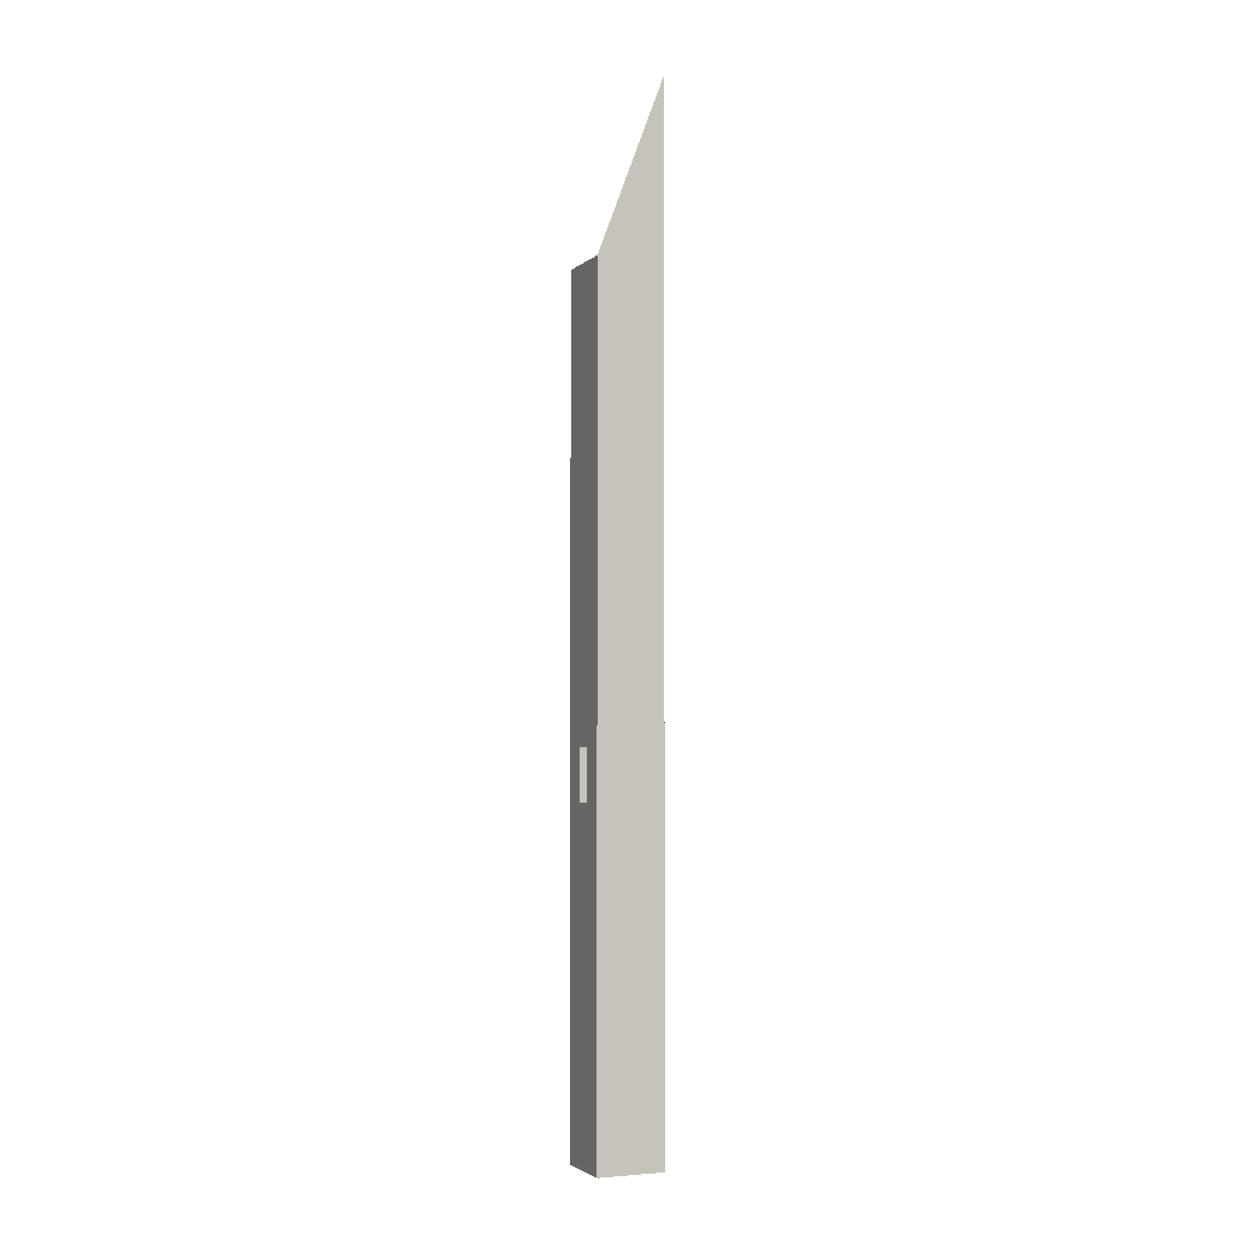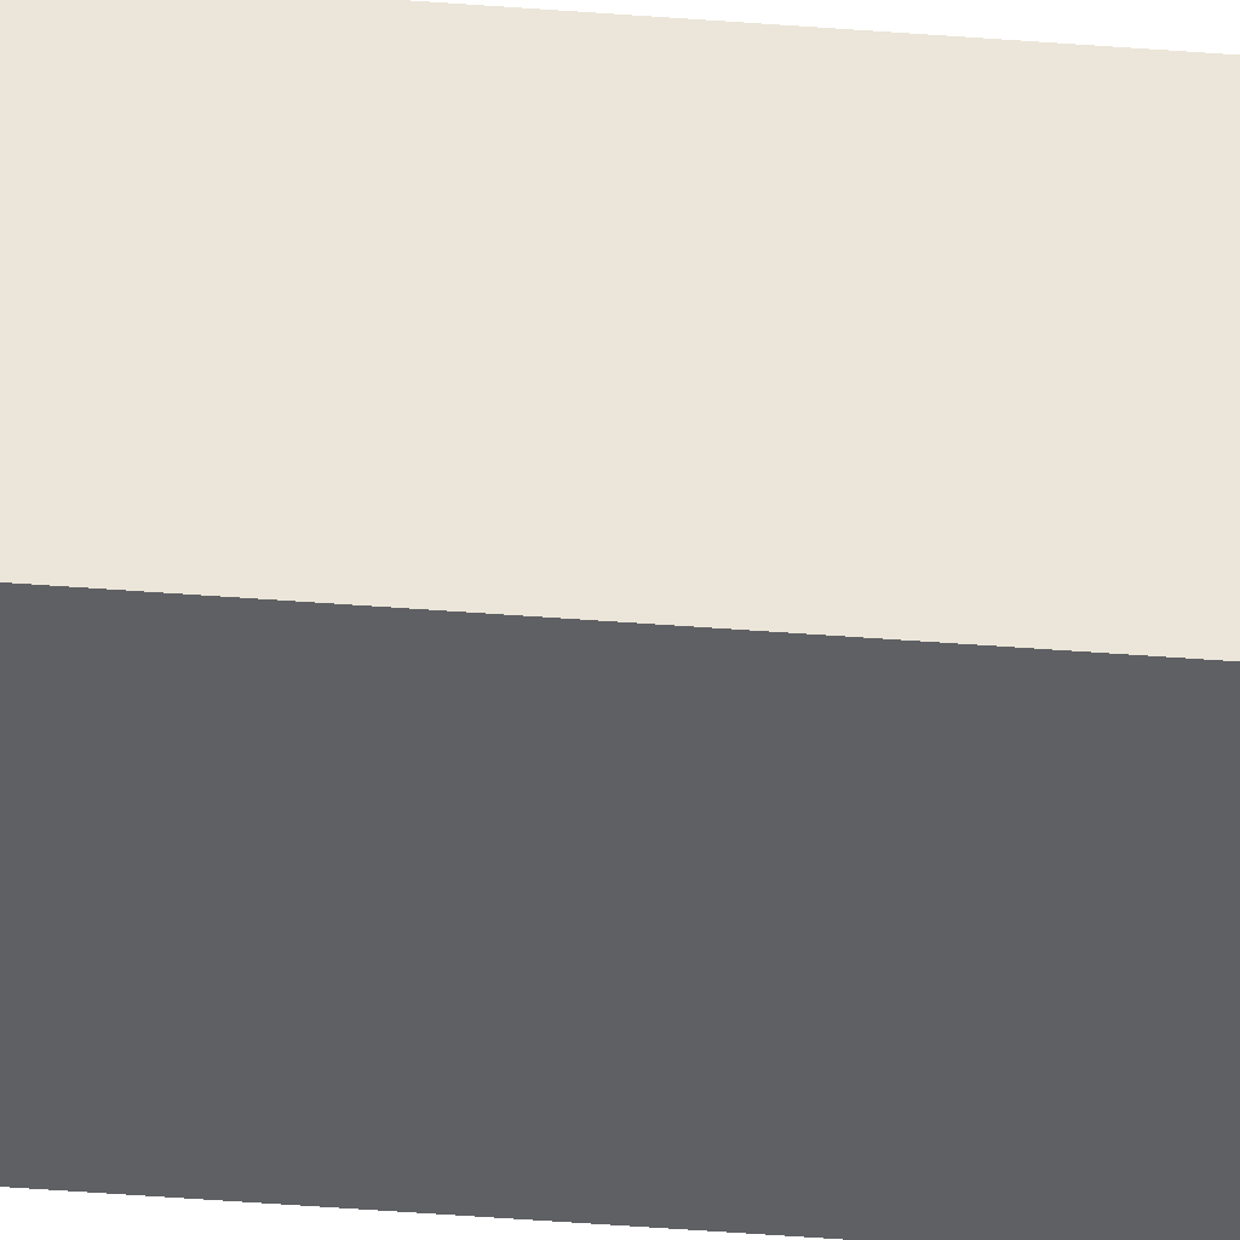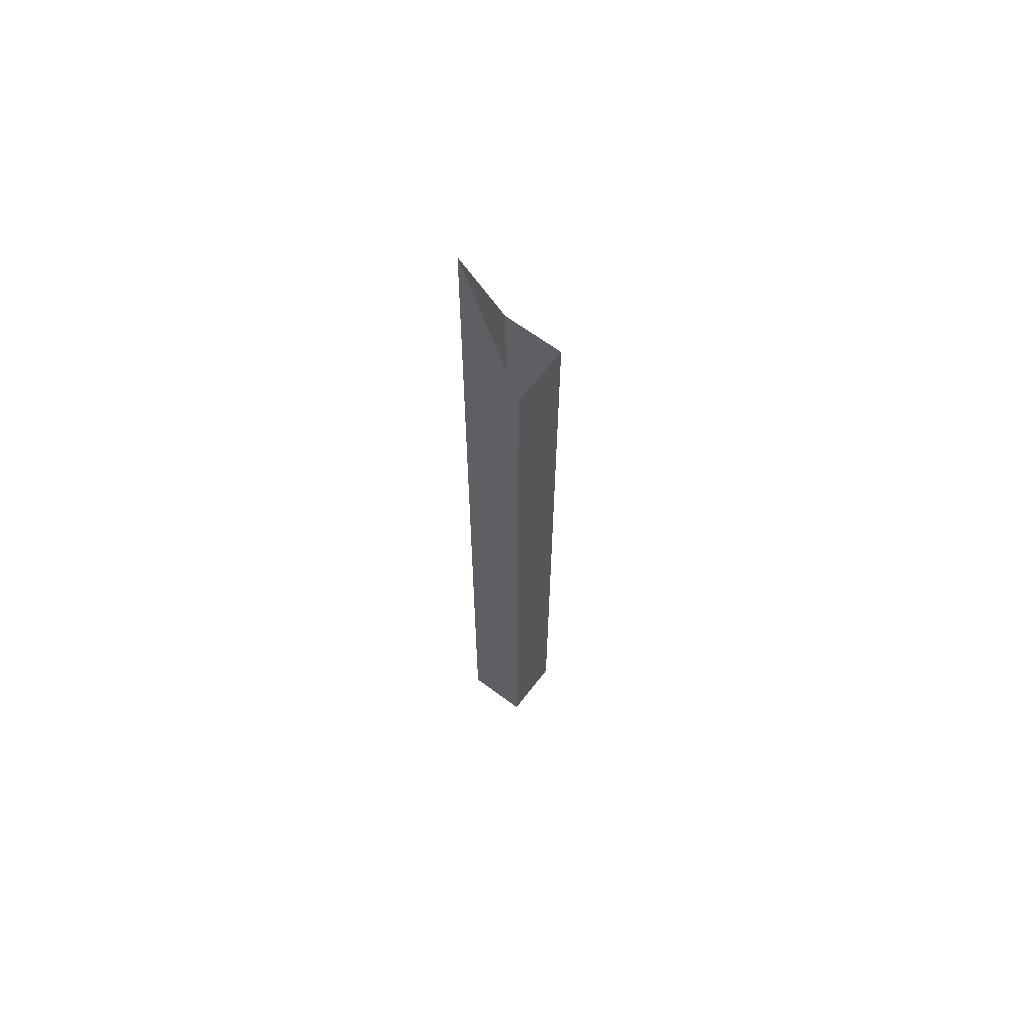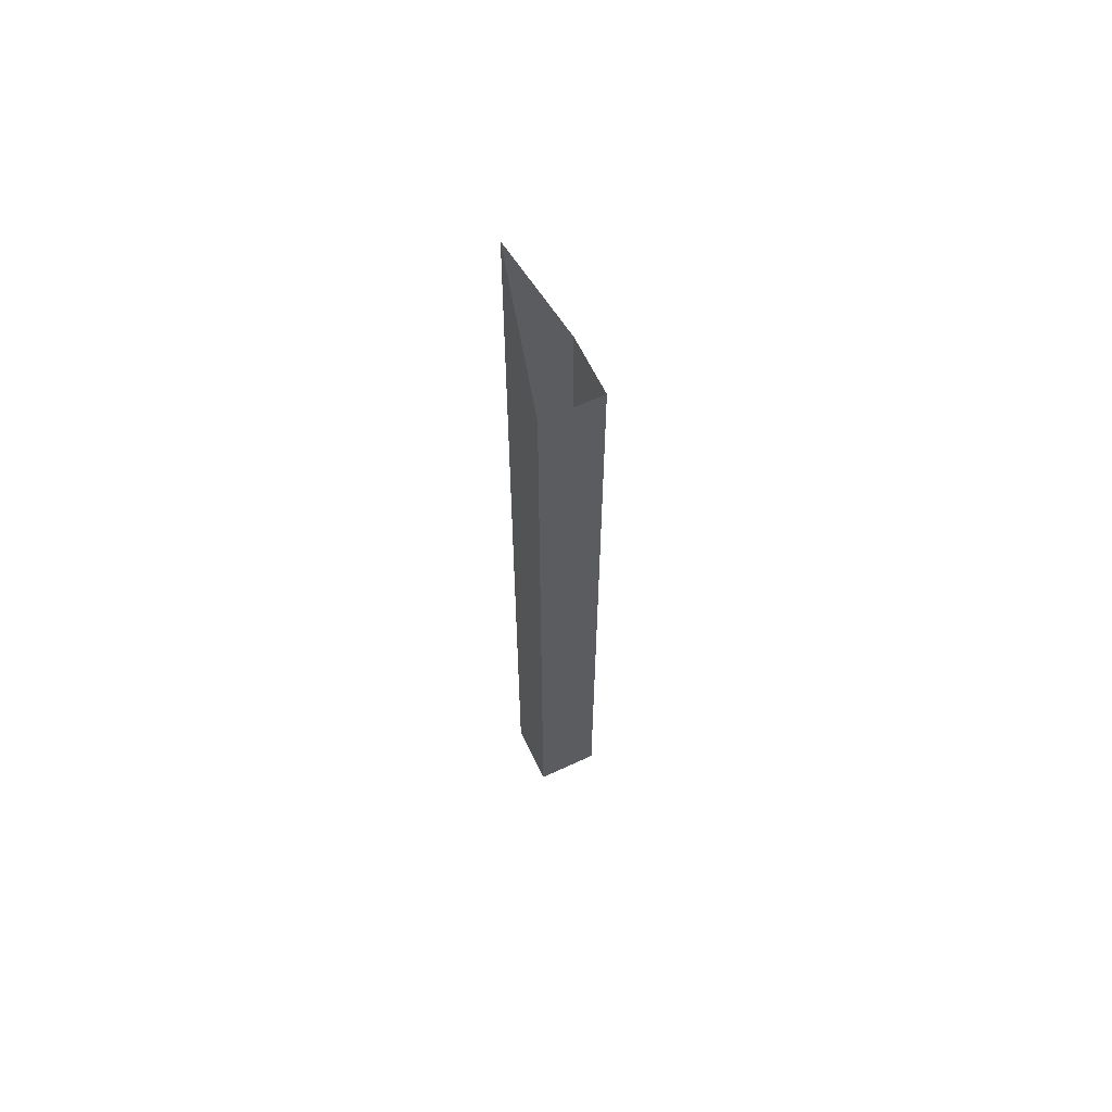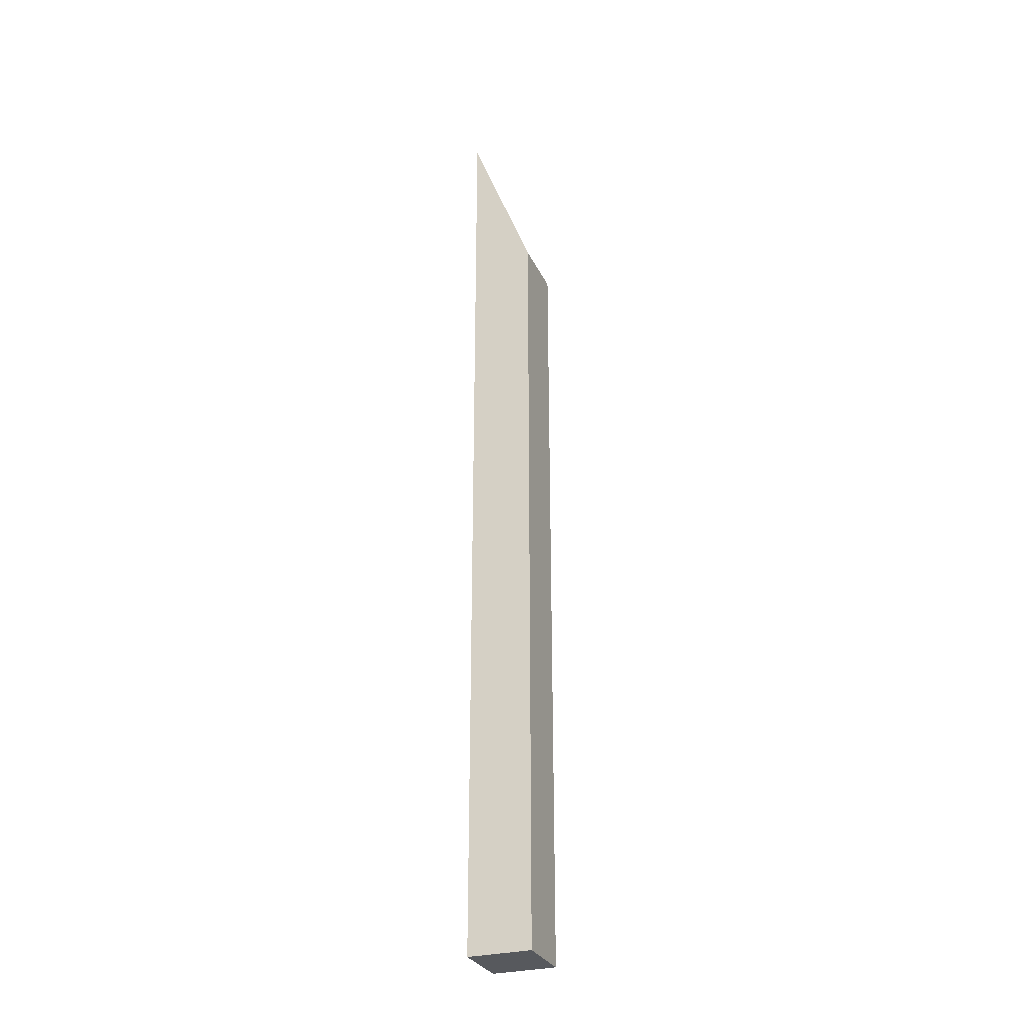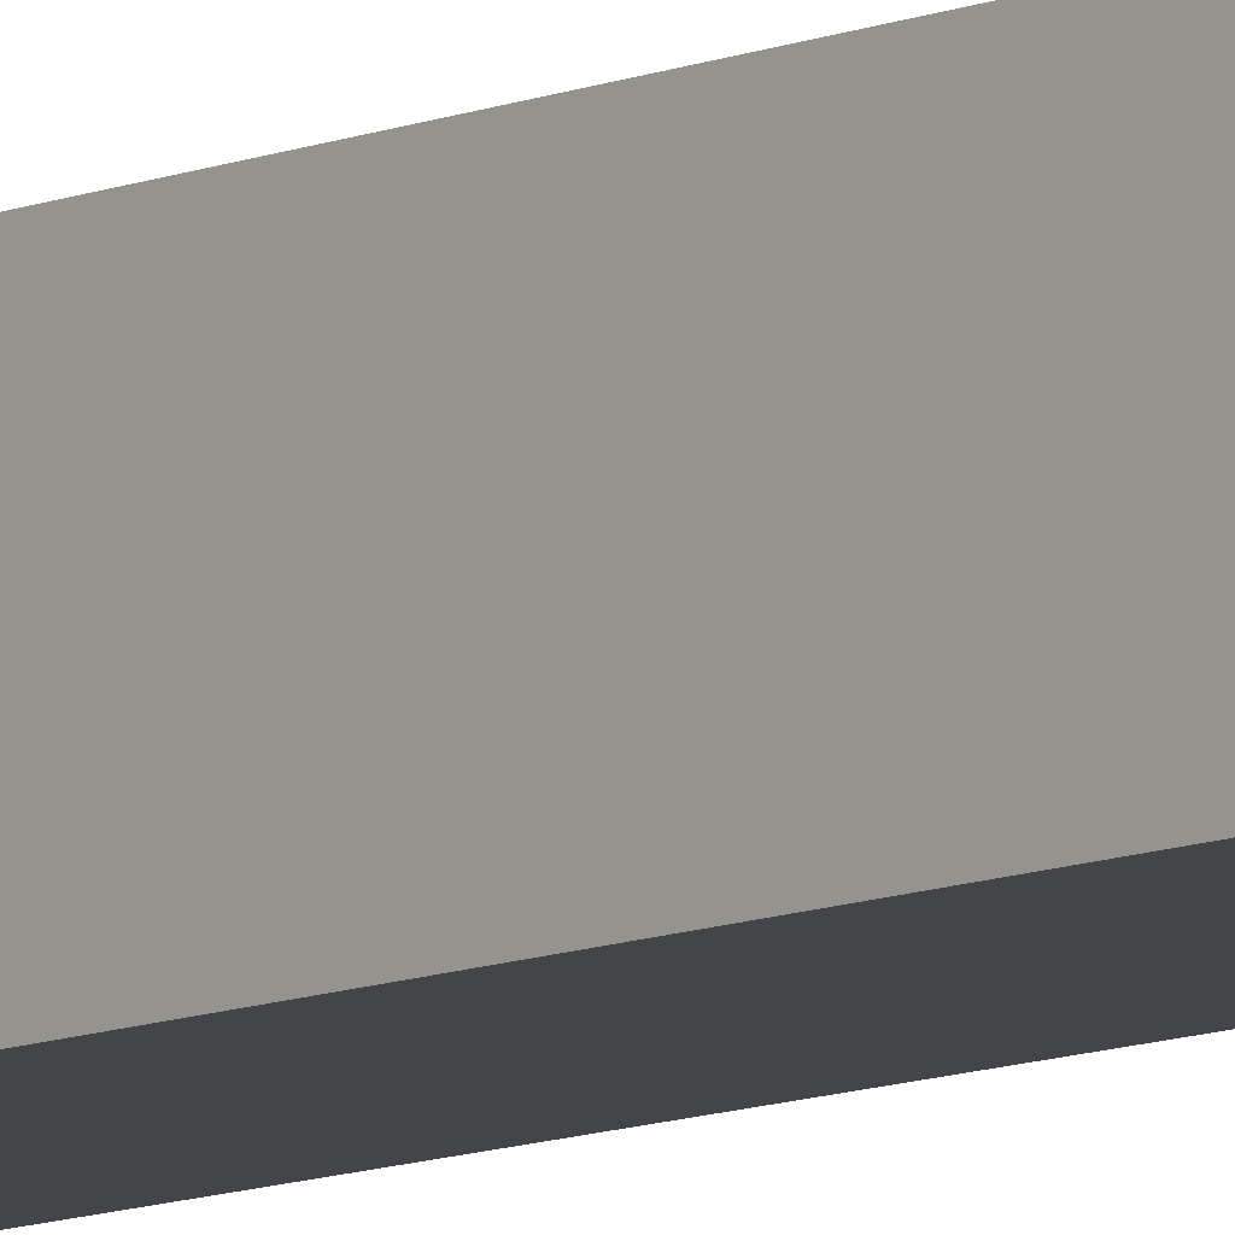
<metadata>
{"format":"obj","ext":"obj","renderer":"f3d","projection":"perspective","resolution":1024,"background":"white","views":[{"elev":-3.3,"azim":67.4,"up":"+Y"},{"elev":-44.7,"azim":-95.2,"up":"+Z"},{"elev":63.6,"azim":-142.8,"up":"+Y"},{"elev":61.9,"azim":-115.3,"up":"+Y"},{"elev":-29.4,"azim":-158.5,"up":"+Y"},{"elev":-9.0,"azim":140.1,"up":"+Z"}]}
</metadata>
<code>
v 0.6701 -0.004642 -0.3646
v 0.7231 0.1346 -0.3646
v 0.6701 -0.6676 -0.3646
v 0.6701 -0.004642 -0.3116
v 0.7231 -0.6676 -0.3646
v 0.6701 -0.6676 -0.3116
v 0.7231 -0.6676 -0.3116
v 0.7231 -0.004642 -0.3116
v 0.69 -0.4024 -0.3116
v 0.7033 -0.3626 -0.3116
v 0.7033 -0.4024 -0.3116
v 0.69 -0.3626 -0.3116
f 3 2 1
f 2 3 5
f 4 3 1
f 5 6 3
f 3 6 5
f 7 2 5
f 3 4 6
f 6 5 7
f 7 5 6
f 8 2 7
f 9 6 4
f 8 10 4
f 6 9 7
f 7 11 8
f 9 4 12
f 8 11 10
f 12 4 10
f 11 7 9
f 1 2 3
f 5 3 2
f 1 3 4
f 5 2 7
f 6 4 3
f 7 2 8
f 4 6 9
f 4 10 8
f 7 9 6
f 8 11 7
f 12 4 9
f 10 11 8
f 10 4 12
f 9 7 11

</code>
